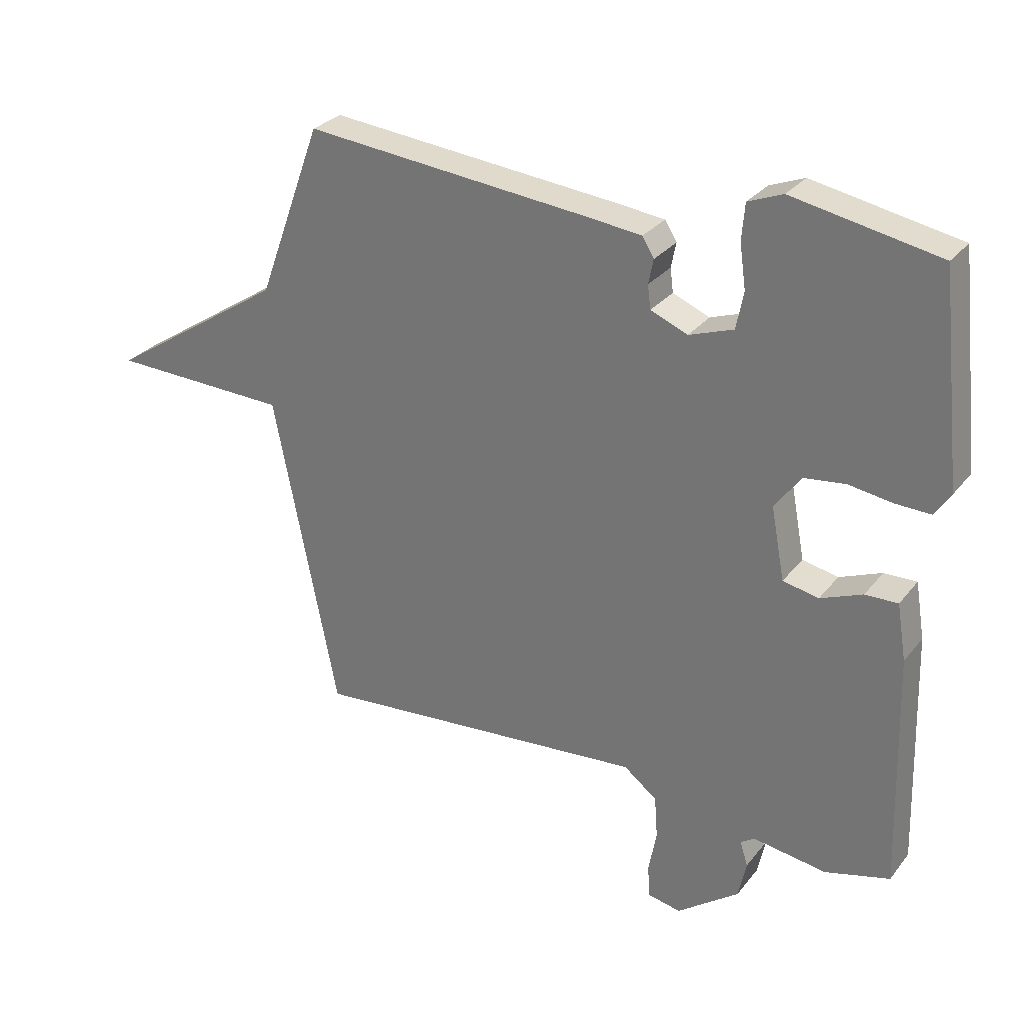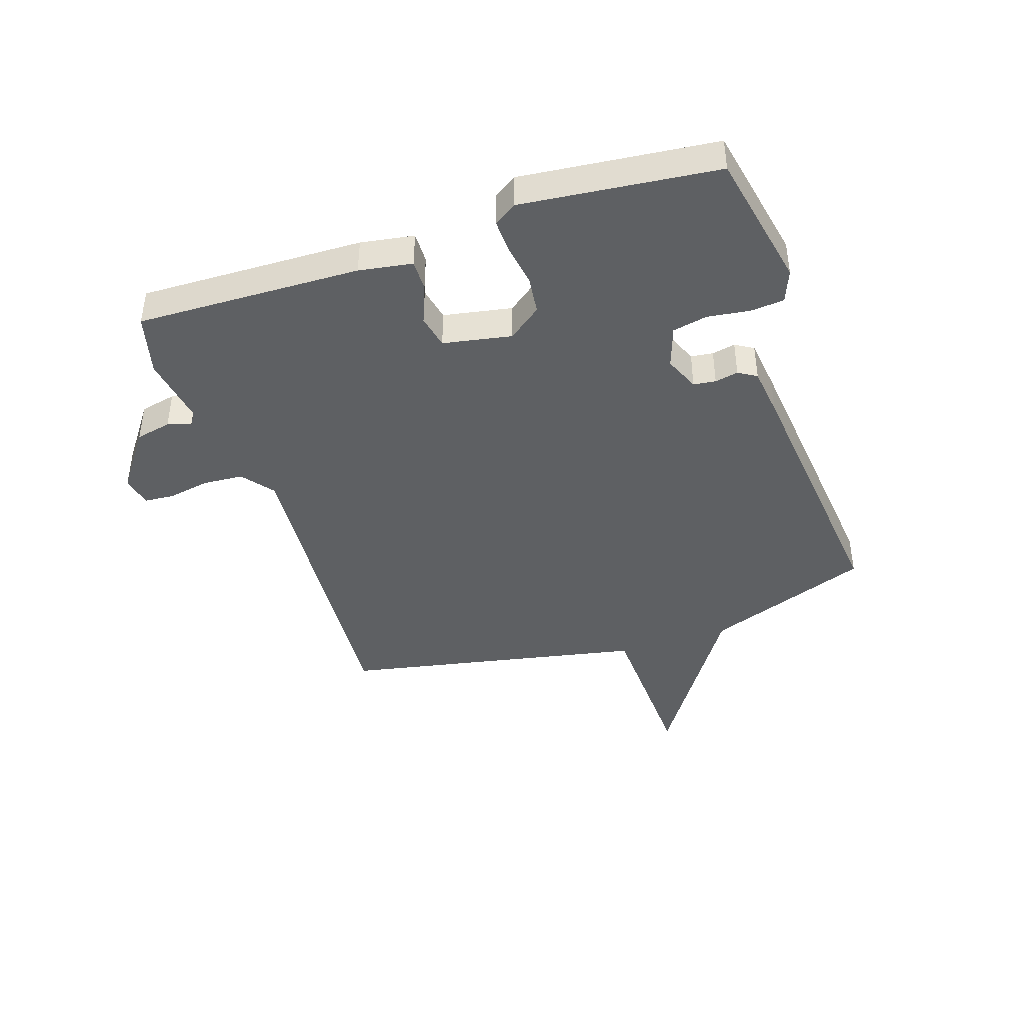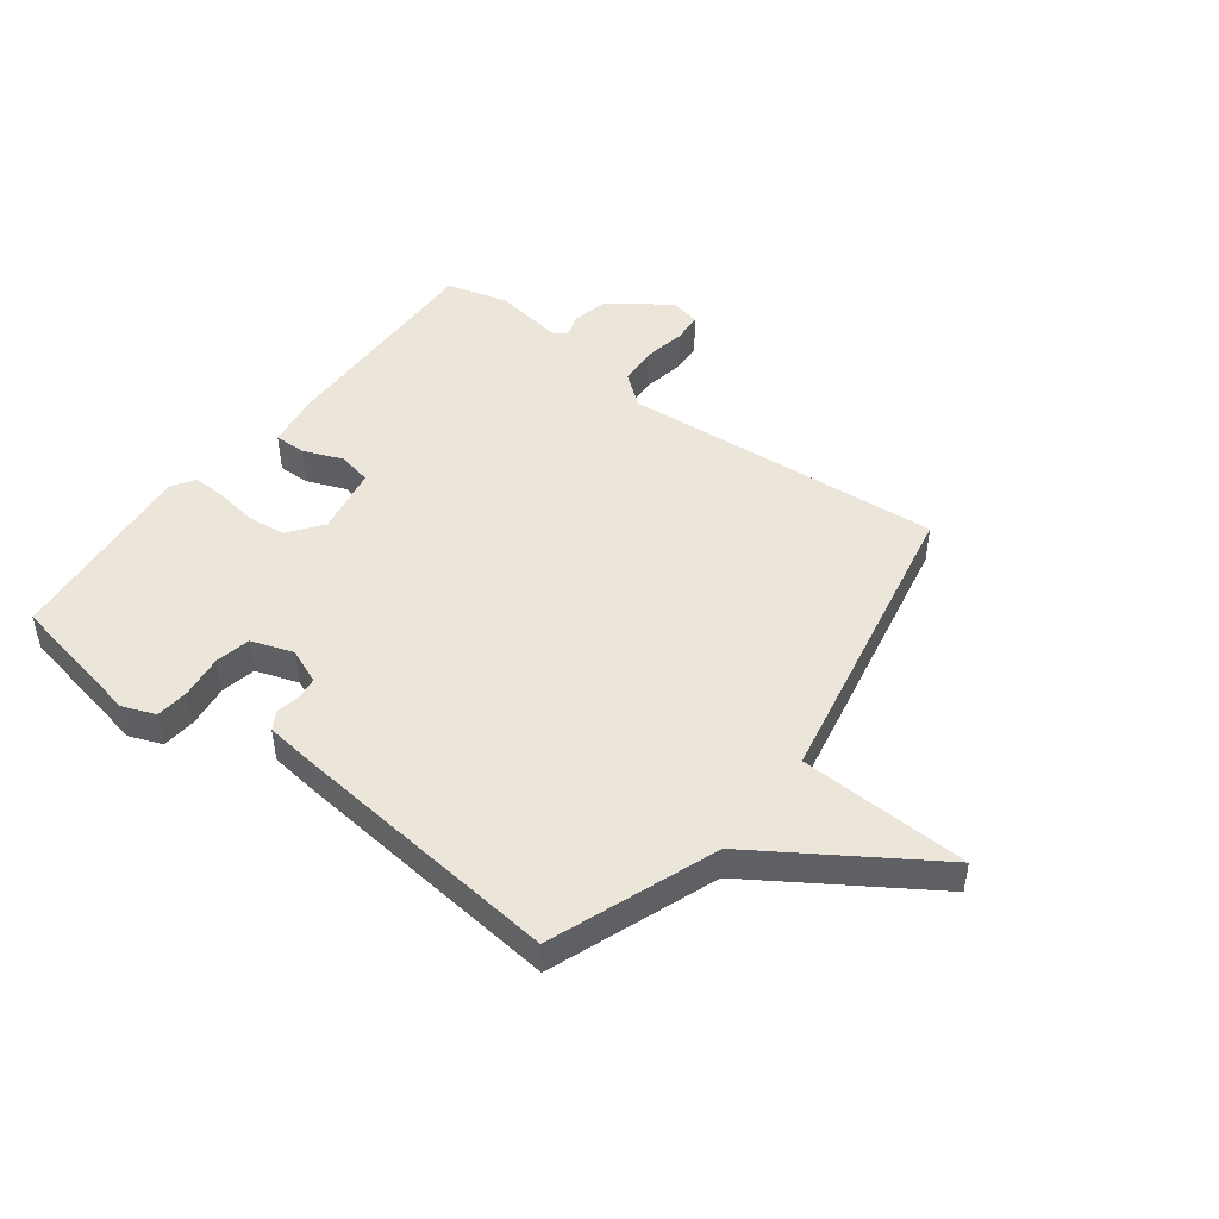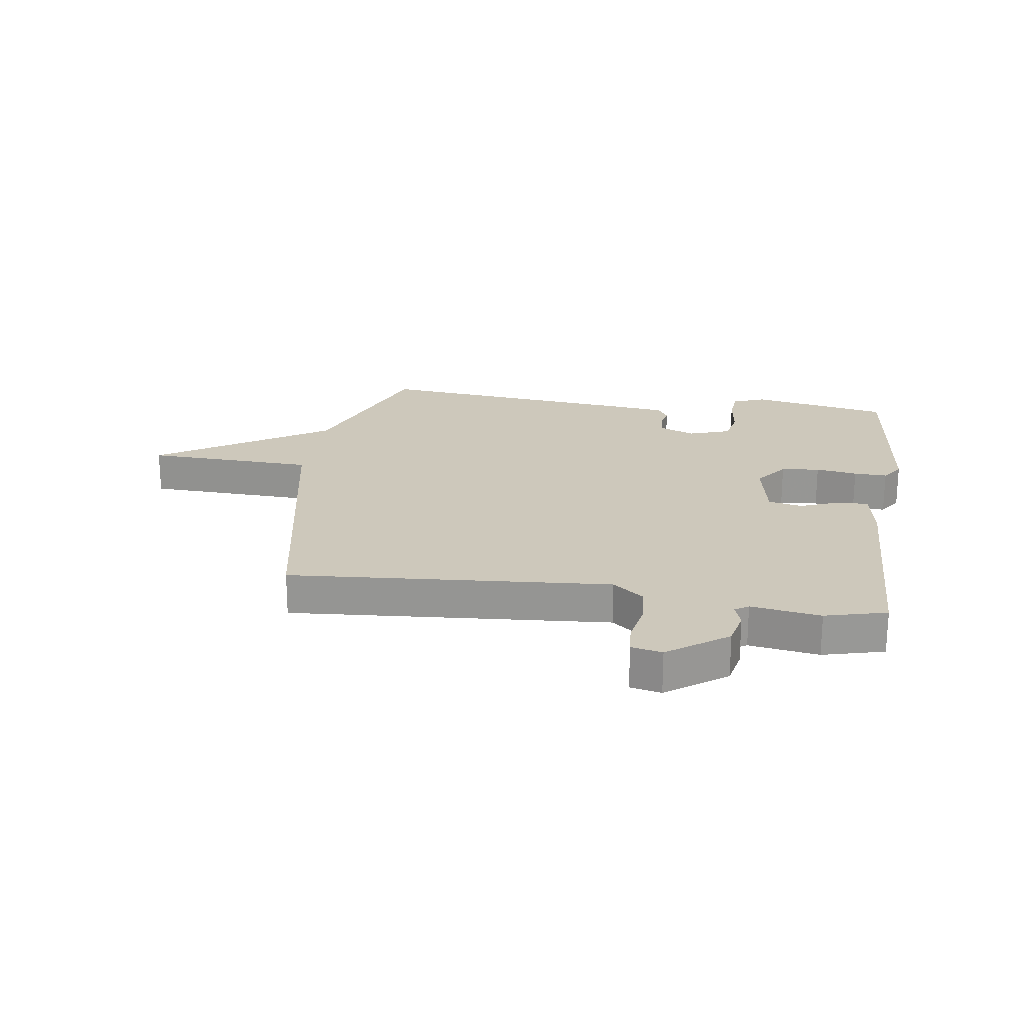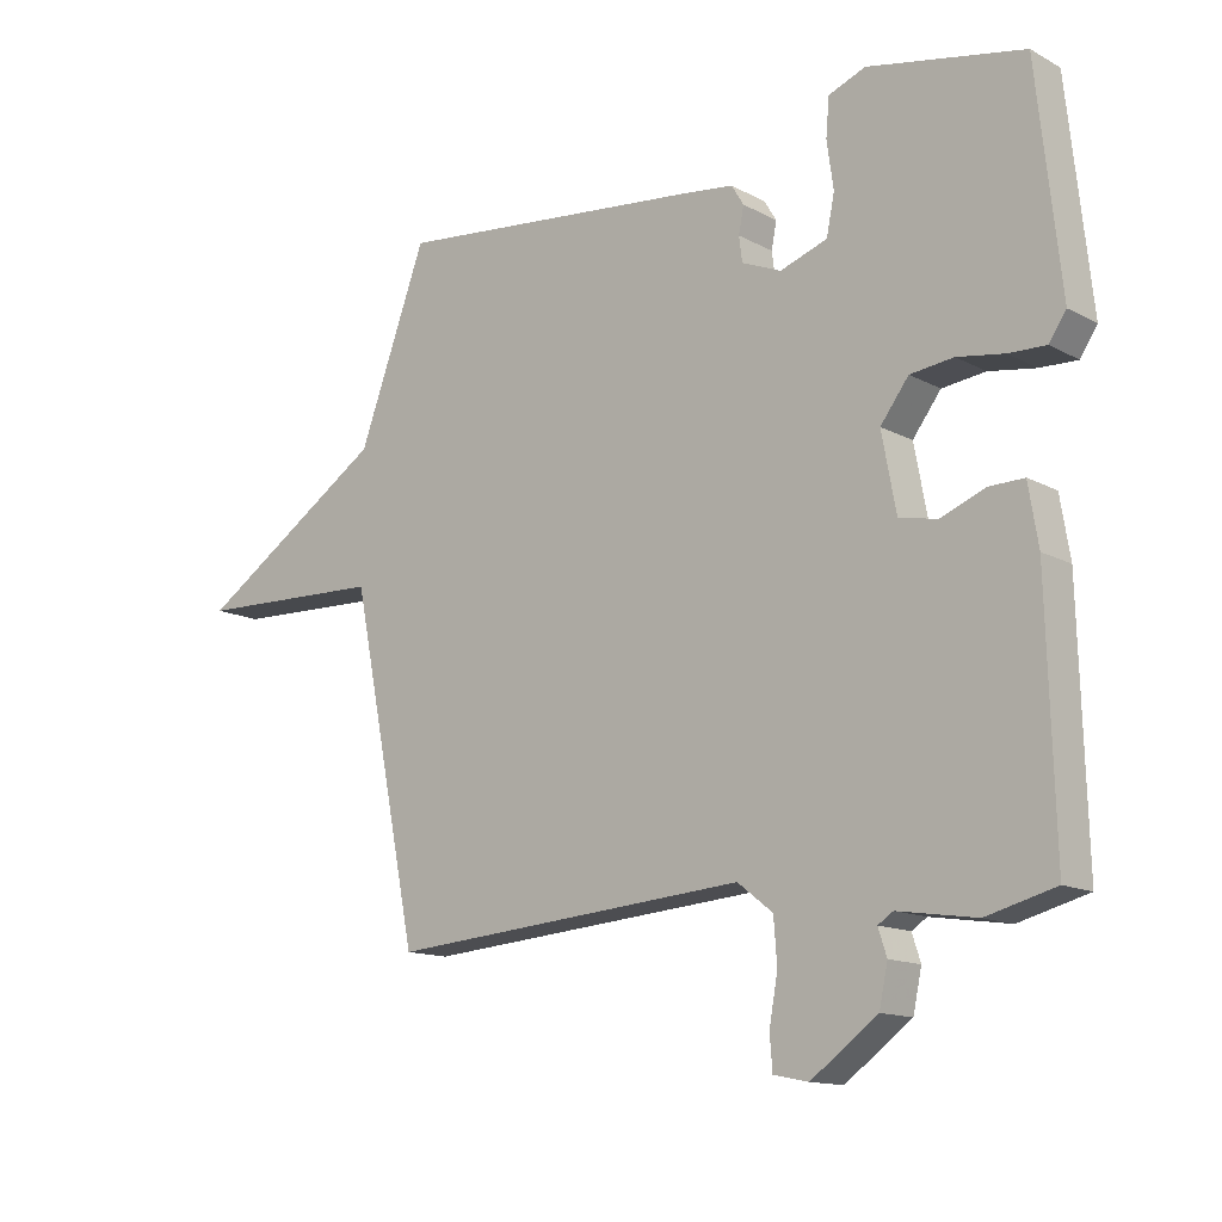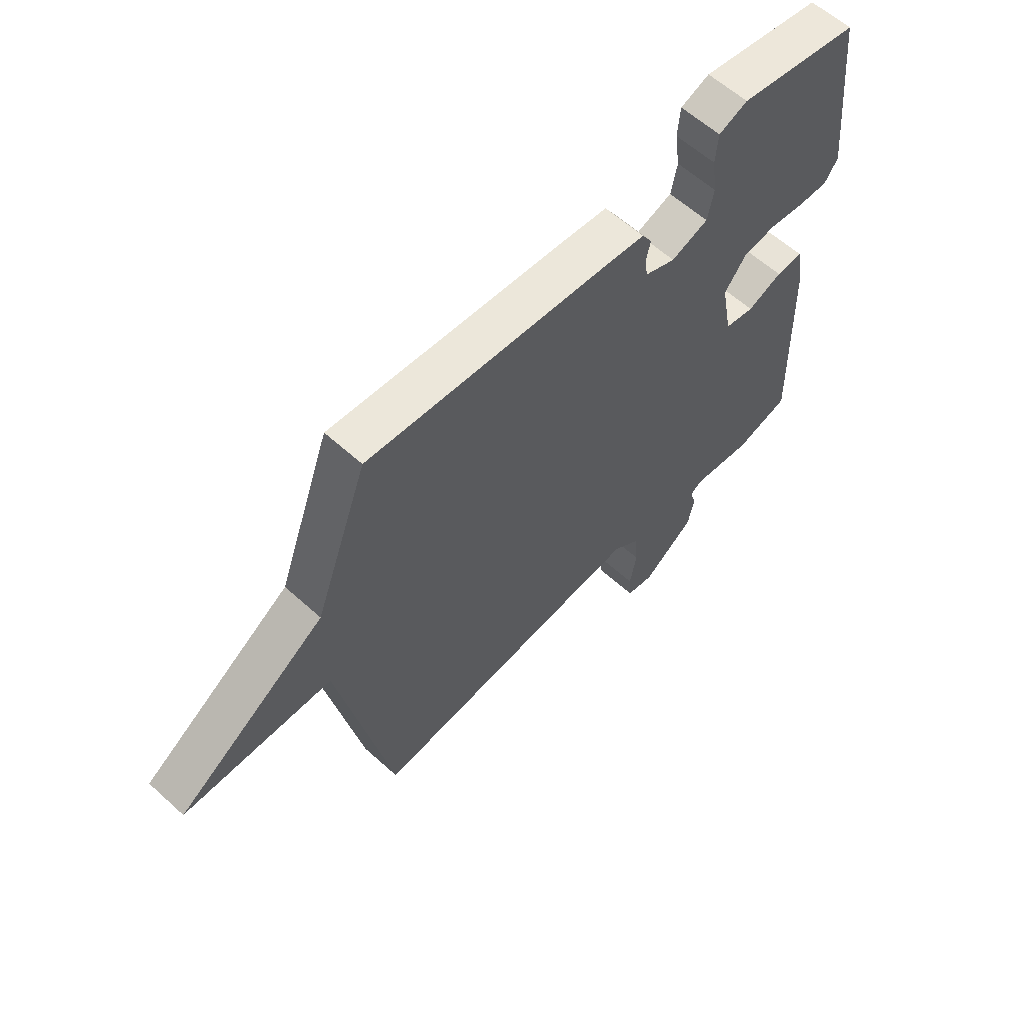
<metadata>
{"format":"obj","ext":"obj","renderer":"f3d","projection":"perspective","resolution":1024,"background":"white","views":[{"elev":28.8,"azim":-149.6,"up":"+Z"},{"elev":-42.2,"azim":-71.5,"up":"+Y"},{"elev":47.4,"azim":37.3,"up":"+Y"},{"elev":22.0,"azim":-171.4,"up":"+Y"},{"elev":-13.5,"azim":-140.1,"up":"+Z"},{"elev":60.2,"azim":132.8,"up":"+Z"}]}
</metadata>
<code>
v -0.5 0.07 0.5
v -0.263 0.07 0.546
v -0.207 0.07 0.524
v -0.202 0.07 0.466
v -0.212 0.07 0.394
v -0.2 0.07 0.334
v -0.128 0.07 0.309
v -0.068 0.07 0.334
v -0.063 0.07 0.372
v -0.071 0.07 0.412
v -0.052 0.07 0.443
v 0.033 0.07 0.453
v 0.5 0.07 0.5
v 0.604 0.07 0.217
v 0.894 0.07 0.027
v 0.604 0.07 0.017
v 0.5 0.07 -0.5
v -0.049 0.07 -0.456
v -0.103 0.07 -0.498
v -0.108 0.07 -0.566
v -0.095 0.07 -0.637
v -0.099 0.07 -0.689
v -0.152 0.07 -0.7
v -0.253 0.07 -0.626
v -0.266 0.07 -0.565
v -0.253 0.07 -0.525
v -0.276 0.07 -0.51
v -0.395 0.07 -0.528
v -0.5 0.07 -0.5
v -0.489 0.07 -0.117
v -0.474 0.07 -0.026
v -0.421 0.07 -0.027
v -0.353 0.07 -0.054
v -0.295 0.07 -0.042
v -0.273 0.07 0.075
v -0.316 0.07 0.132
v -0.382 0.07 0.14
v -0.453 0.07 0.129
v -0.51 0.07 0.127
v -0.536 0.07 0.166
v -0.5 0 0.5
v -0.263 0 0.546
v -0.207 0 0.524
v -0.202 0 0.466
v -0.212 0 0.394
v -0.2 0 0.334
v -0.128 0 0.309
v -0.068 0 0.334
v -0.063 0 0.372
v -0.071 0 0.412
v -0.052 0 0.443
v 0.033 0 0.453
v 0.5 0 0.5
v 0.604 0 0.217
v 0.894 0 0.027
v 0.604 0 0.017
v 0.5 0 -0.5
v -0.049 0 -0.456
v -0.103 0 -0.498
v -0.108 0 -0.566
v -0.095 0 -0.637
v -0.099 0 -0.689
v -0.152 0 -0.7
v -0.253 0 -0.626
v -0.266 0 -0.565
v -0.253 0 -0.525
v -0.276 0 -0.51
v -0.395 0 -0.528
v -0.5 0 -0.5
v -0.489 0 -0.117
v -0.474 0 -0.026
v -0.421 0 -0.027
v -0.353 0 -0.054
v -0.295 0 -0.042
v -0.273 0 0.075
v -0.316 0 0.132
v -0.382 0 0.14
v -0.453 0 0.129
v -0.51 0 0.127
v -0.536 0 0.166
f 3 4 5
f 2 3 5
f 1 2 5
f 40 1 5
f 39 40 5
f 38 39 5
f 37 38 5
f 36 37 5 6
f 35 36 6 7
f 34 35 7 8
f 31 32 33
f 30 31 33
f 29 30 33
f 28 29 33
f 27 28 33
f 26 27 33 34
f 24 25 26
f 23 24 26
f 22 23 26
f 21 22 26
f 20 21 26
f 26 34 8
f 20 26 8
f 19 20 8
f 16 17 18
f 14 15 16
f 13 14 16
f 12 13 16
f 11 12 16
f 10 11 16
f 9 10 16
f 9 16 18
f 8 9 18 19
f 45 44 43
f 45 43 42
f 45 42 41
f 45 41 80
f 45 80 79
f 45 79 78
f 45 78 77
f 46 45 77 76
f 47 46 76 75
f 48 47 75 74
f 73 72 71
f 73 71 70
f 73 70 69
f 73 69 68
f 73 68 67
f 74 73 67 66
f 66 65 64
f 66 64 63
f 66 63 62
f 66 62 61
f 66 61 60
f 48 74 66
f 48 66 60
f 48 60 59
f 58 57 56
f 56 55 54
f 56 54 53
f 56 53 52
f 56 52 51
f 56 51 50
f 56 50 49
f 58 56 49
f 59 58 49 48
f 1 41 42 2
f 2 42 43 3
f 3 43 44 4
f 4 44 45 5
f 5 45 46 6
f 6 46 47 7
f 7 47 48 8
f 8 48 49 9
f 9 49 50 10
f 10 50 51 11
f 11 51 52 12
f 12 52 53 13
f 13 53 54 14
f 14 54 55 15
f 15 55 56 16
f 16 56 57 17
f 17 57 58 18
f 18 58 59 19
f 19 59 60 20
f 20 60 61 21
f 21 61 62 22
f 22 62 63 23
f 23 63 64 24
f 24 64 65 25
f 25 65 66 26
f 26 66 67 27
f 27 67 68 28
f 28 68 69 29
f 29 69 70 30
f 30 70 71 31
f 31 71 72 32
f 32 72 73 33
f 33 73 74 34
f 34 74 75 35
f 35 75 76 36
f 36 76 77 37
f 37 77 78 38
f 38 78 79 39
f 39 79 80 40
f 40 80 41 1

</code>
